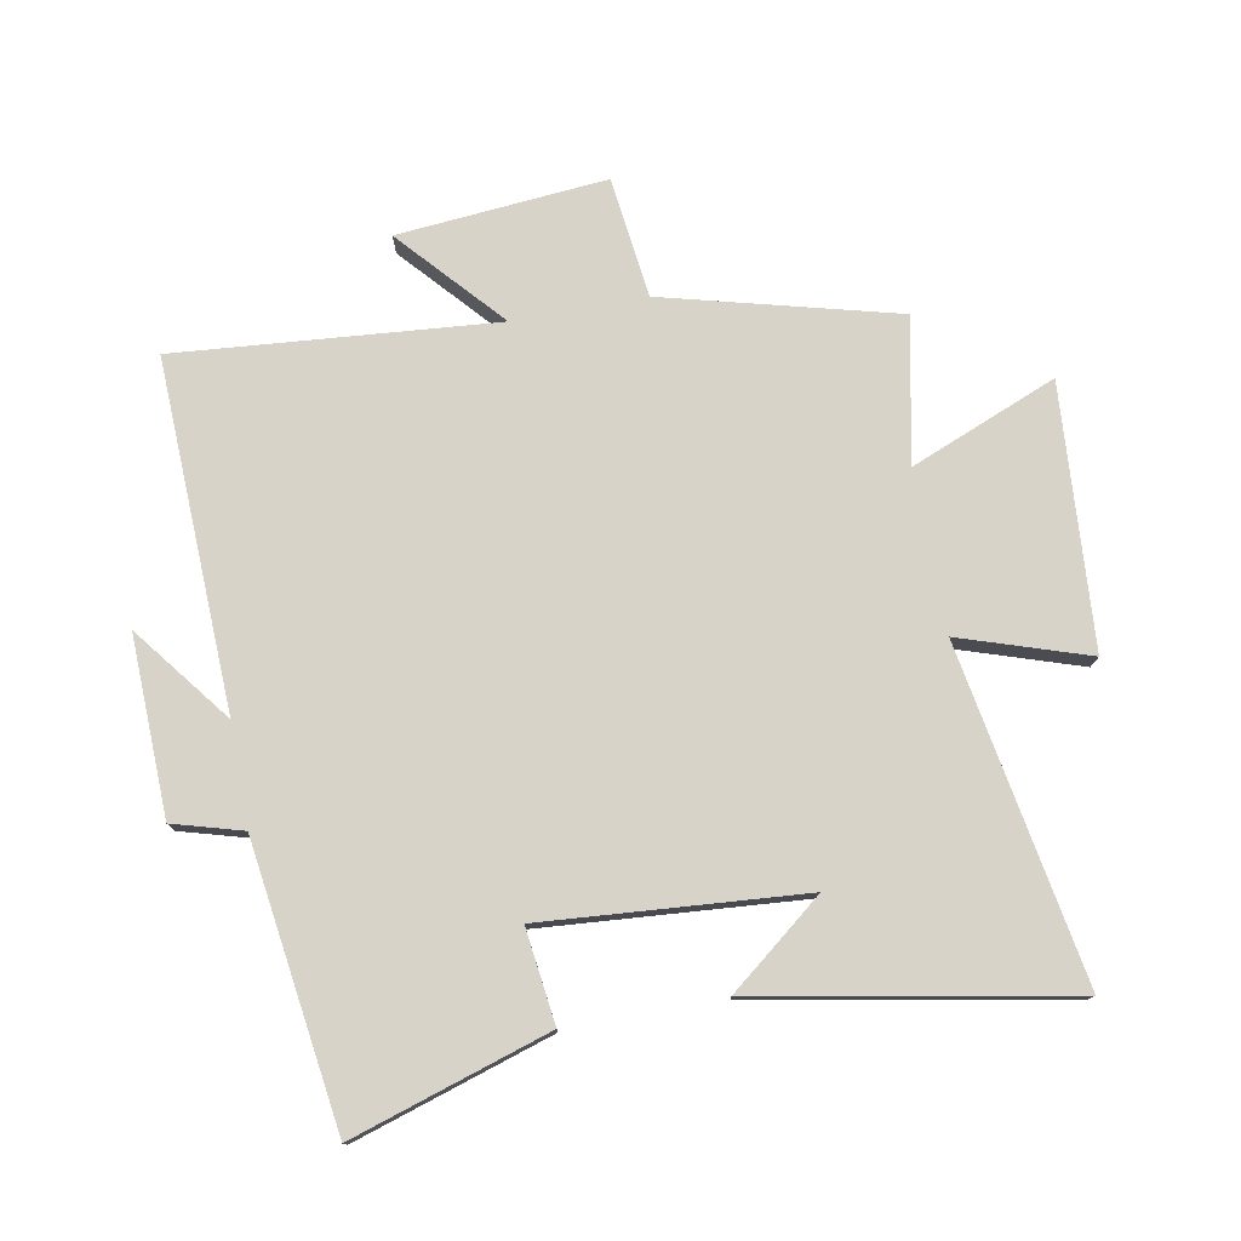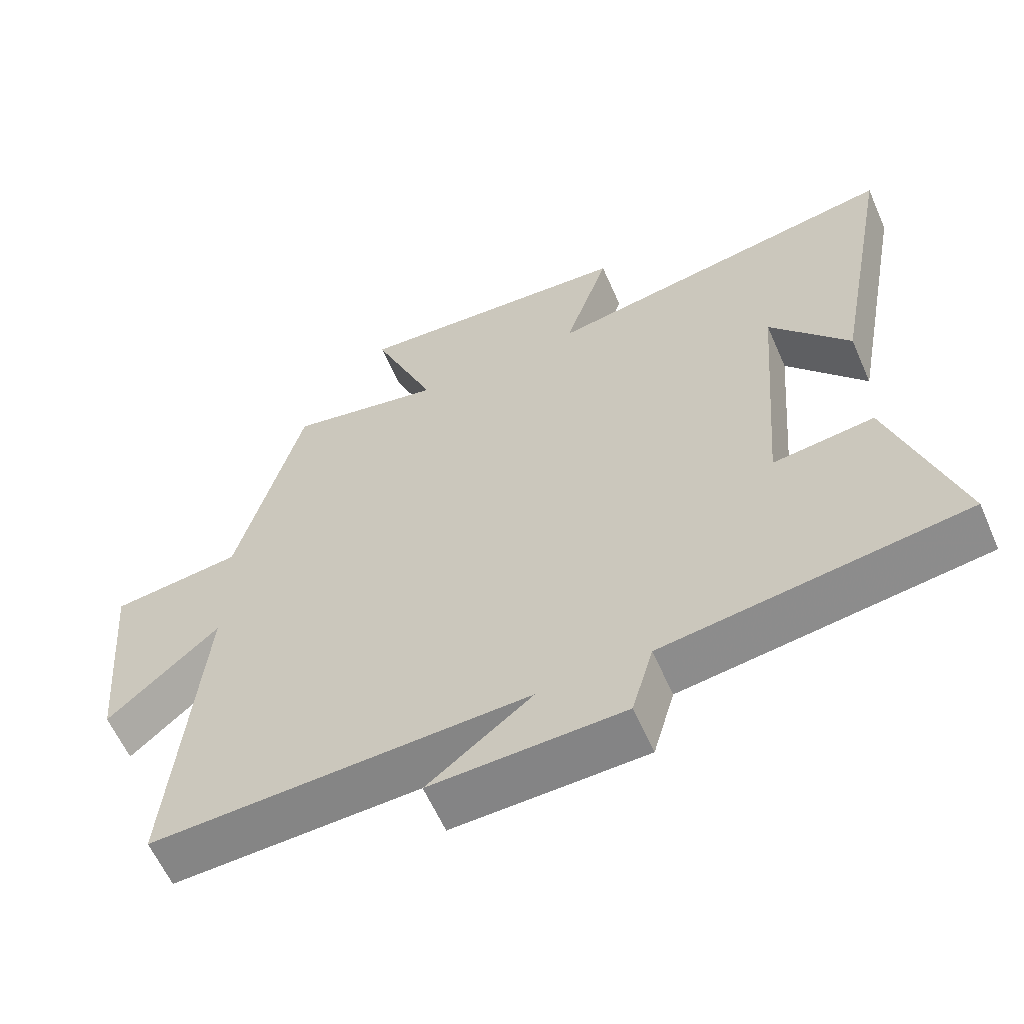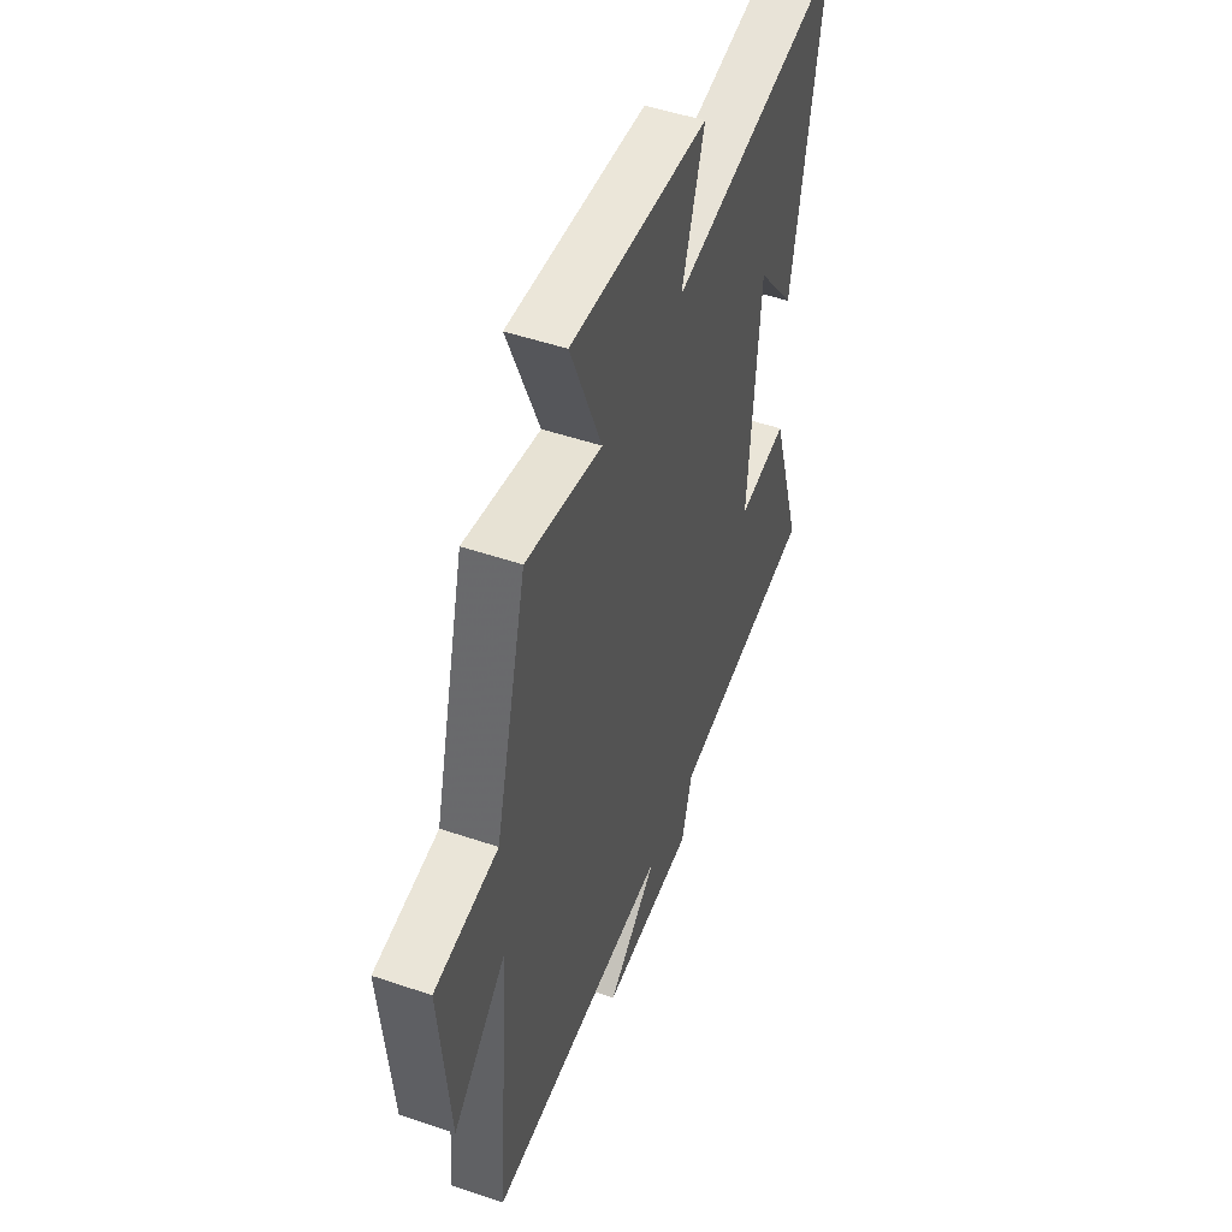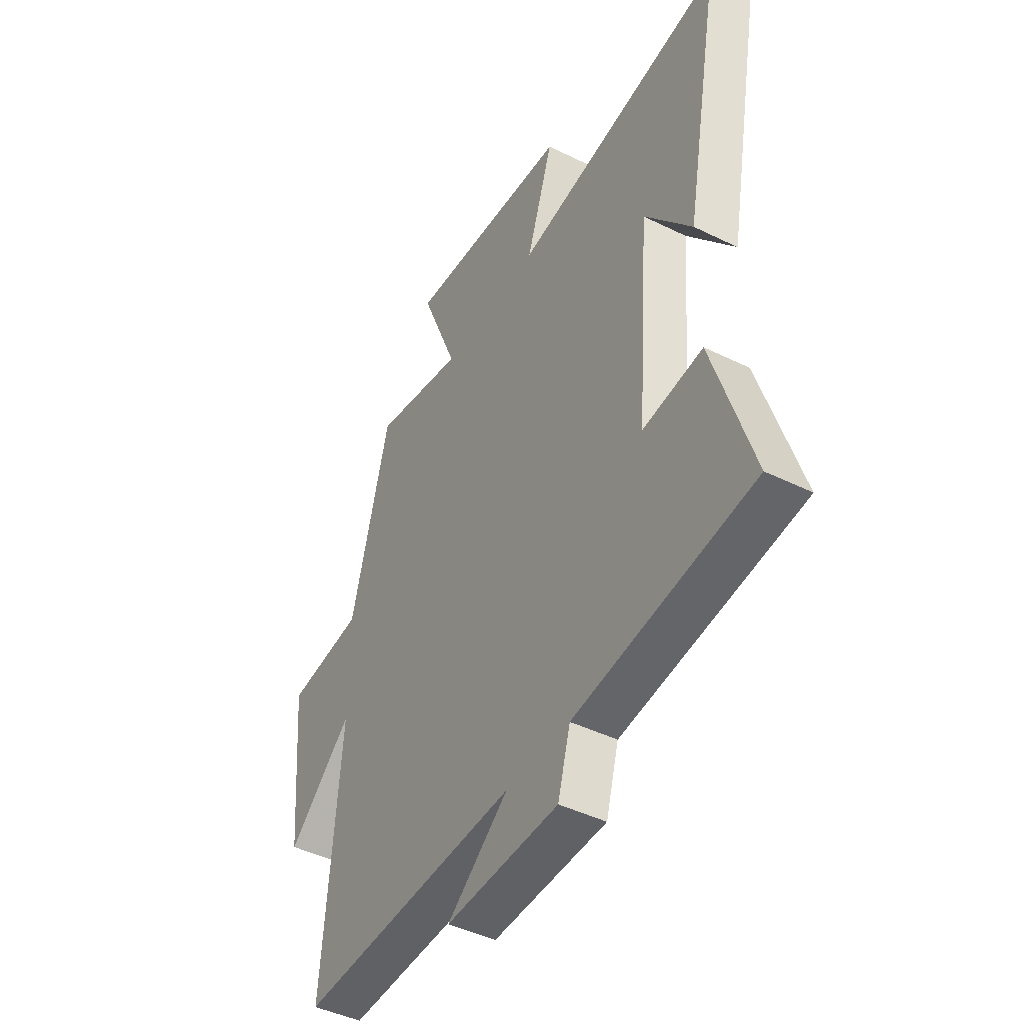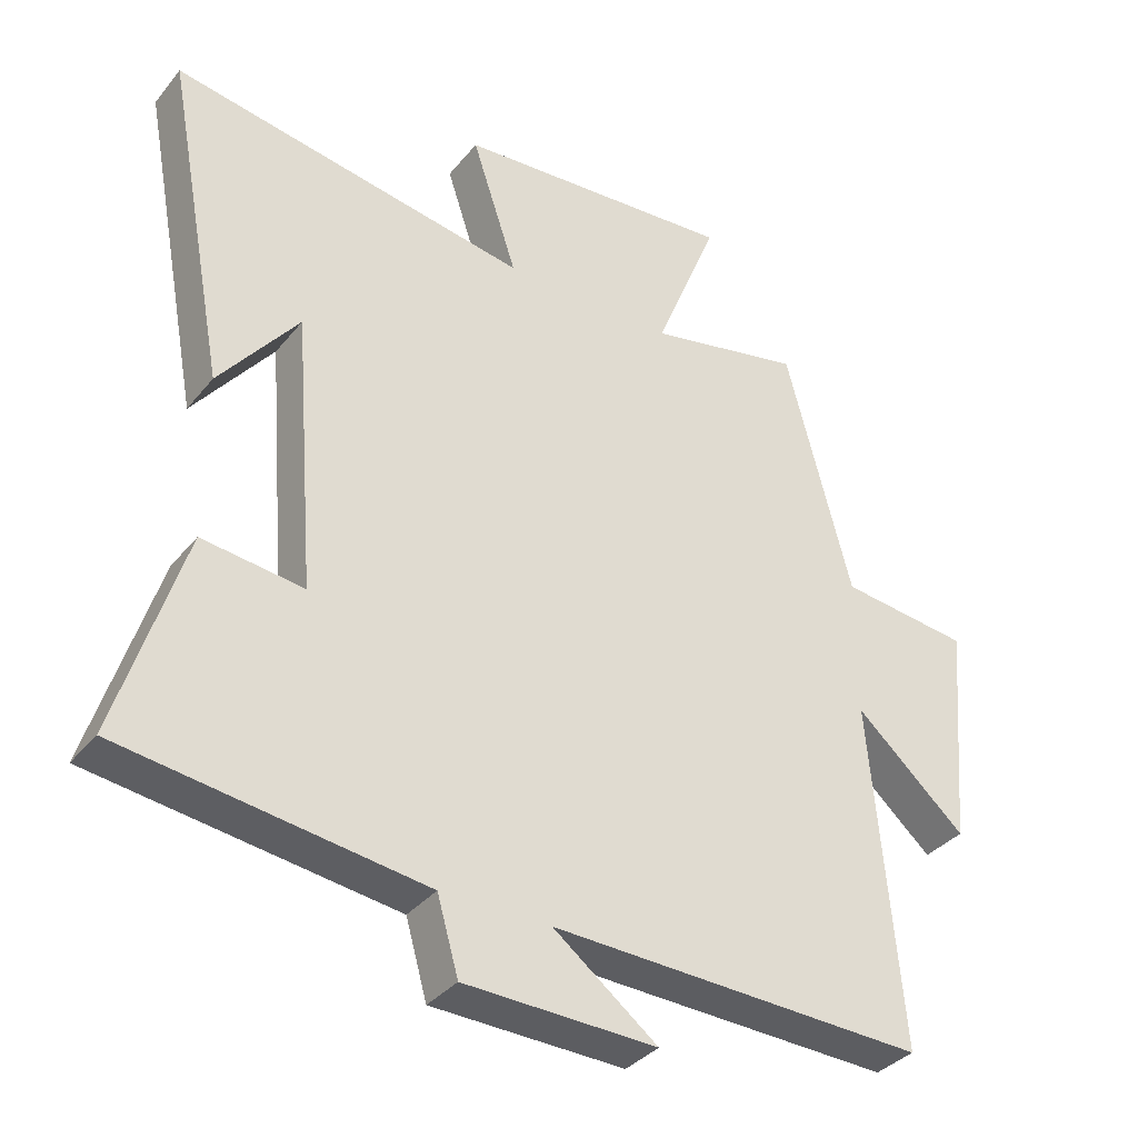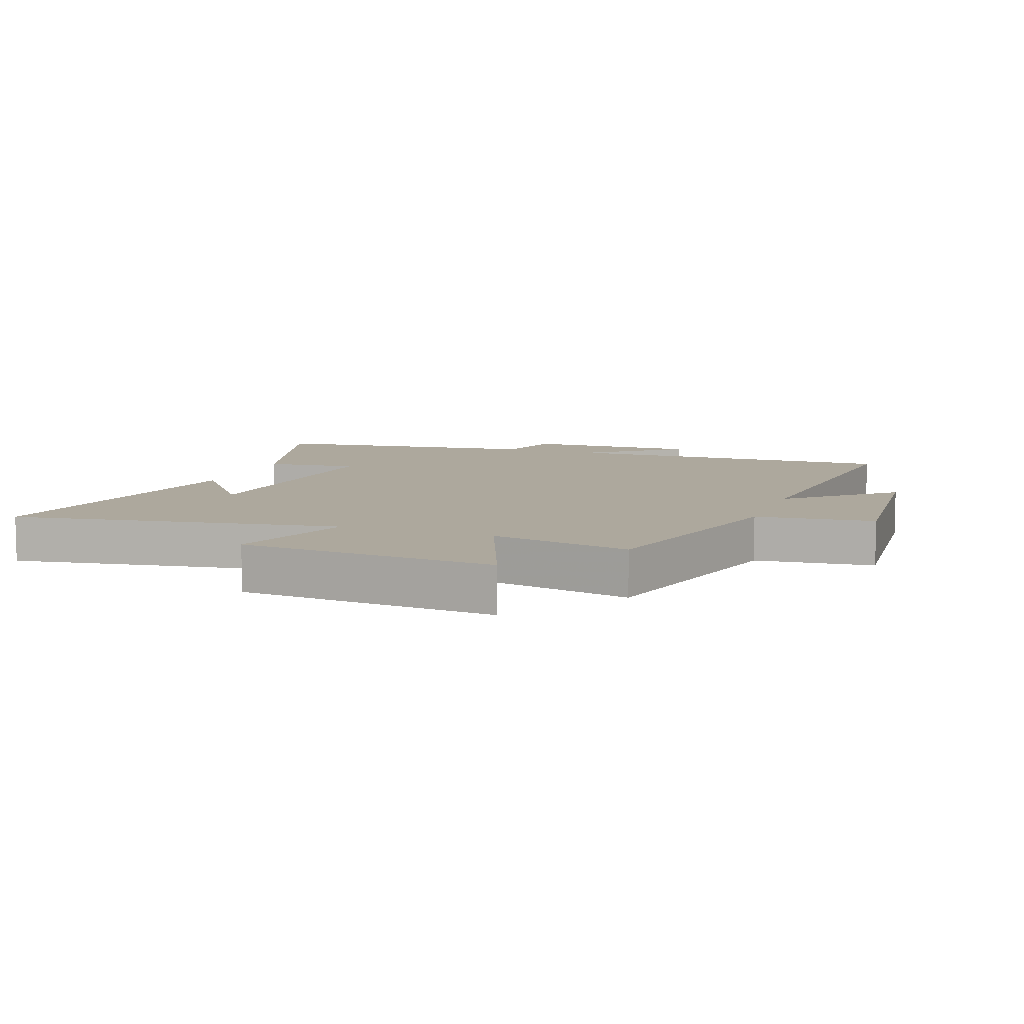
<metadata>
{"format":"obj","ext":"obj","renderer":"f3d","projection":"perspective","resolution":1024,"background":"white","views":[{"elev":76.8,"azim":-100.6,"up":"+Y"},{"elev":-60.7,"azim":-156.3,"up":"+Z"},{"elev":49.6,"azim":110.6,"up":"+Z"},{"elev":-44.4,"azim":-119.9,"up":"+Z"},{"elev":-35.5,"azim":-33.5,"up":"+Z"},{"elev":8.7,"azim":20.3,"up":"+Y"}]}
</metadata>
<code>
v -0.596 0.07 -0.44
v -0.5 0.07 -0.133
v -0.353 0.07 -0.151
v -0.385 0.07 0.253
v -0.5 0.07 0.107
v -0.59 0.07 0.589
v -0.069 0.07 0.5
v -0.135 0.07 0.699
v 0.273 0.07 0.729
v 0.181 0.07 0.5
v 0.405 0.07 0.546
v 0.5 0.07 0.184
v 0.688 0.07 0.162
v 0.66 0.07 -0.164
v 0.5 0.07 -0.022
v 0.543 0.07 -0.519
v -0.001 0.07 -0.5
v 0.15 0.07 -0.616
v -0.128 0.07 -0.608
v -0.159 0.07 -0.5
v -0.596 0 -0.44
v -0.5 0 -0.133
v -0.353 0 -0.151
v -0.385 0 0.253
v -0.5 0 0.107
v -0.59 0 0.589
v -0.069 0 0.5
v -0.135 0 0.699
v 0.273 0 0.729
v 0.181 0 0.5
v 0.405 0 0.546
v 0.5 0 0.184
v 0.688 0 0.162
v 0.66 0 -0.164
v 0.5 0 -0.022
v 0.543 0 -0.519
v -0.001 0 -0.5
v 0.15 0 -0.616
v -0.128 0 -0.608
v -0.159 0 -0.5
f 17 18 19 20
f 17 20 1 2
f 15 16 17
f 12 13 14 15
f 10 11 12 15
f 10 15 17
f 7 8 9 10
f 7 10 17
f 4 5 6
f 4 6 7
f 3 4 7 17
f 2 3 17
f 40 39 38 37
f 22 21 40 37
f 37 36 35
f 35 34 33 32
f 35 32 31 30
f 37 35 30
f 30 29 28 27
f 37 30 27
f 26 25 24
f 27 26 24
f 37 27 24 23
f 37 23 22
f 1 21 22 2
f 2 22 23 3
f 3 23 24 4
f 4 24 25 5
f 5 25 26 6
f 6 26 27 7
f 7 27 28 8
f 8 28 29 9
f 9 29 30 10
f 10 30 31 11
f 11 31 32 12
f 12 32 33 13
f 13 33 34 14
f 14 34 35 15
f 15 35 36 16
f 16 36 37 17
f 17 37 38 18
f 18 38 39 19
f 19 39 40 20
f 20 40 21 1

</code>
